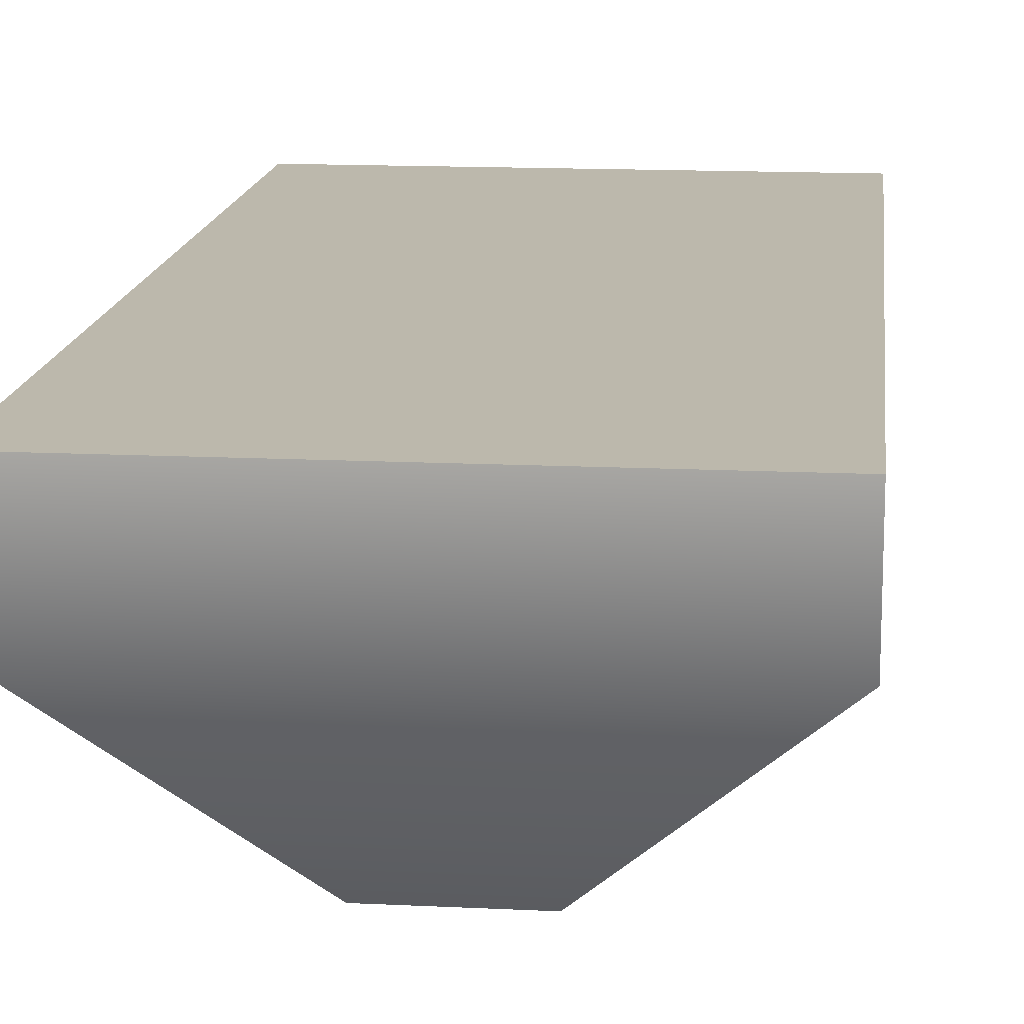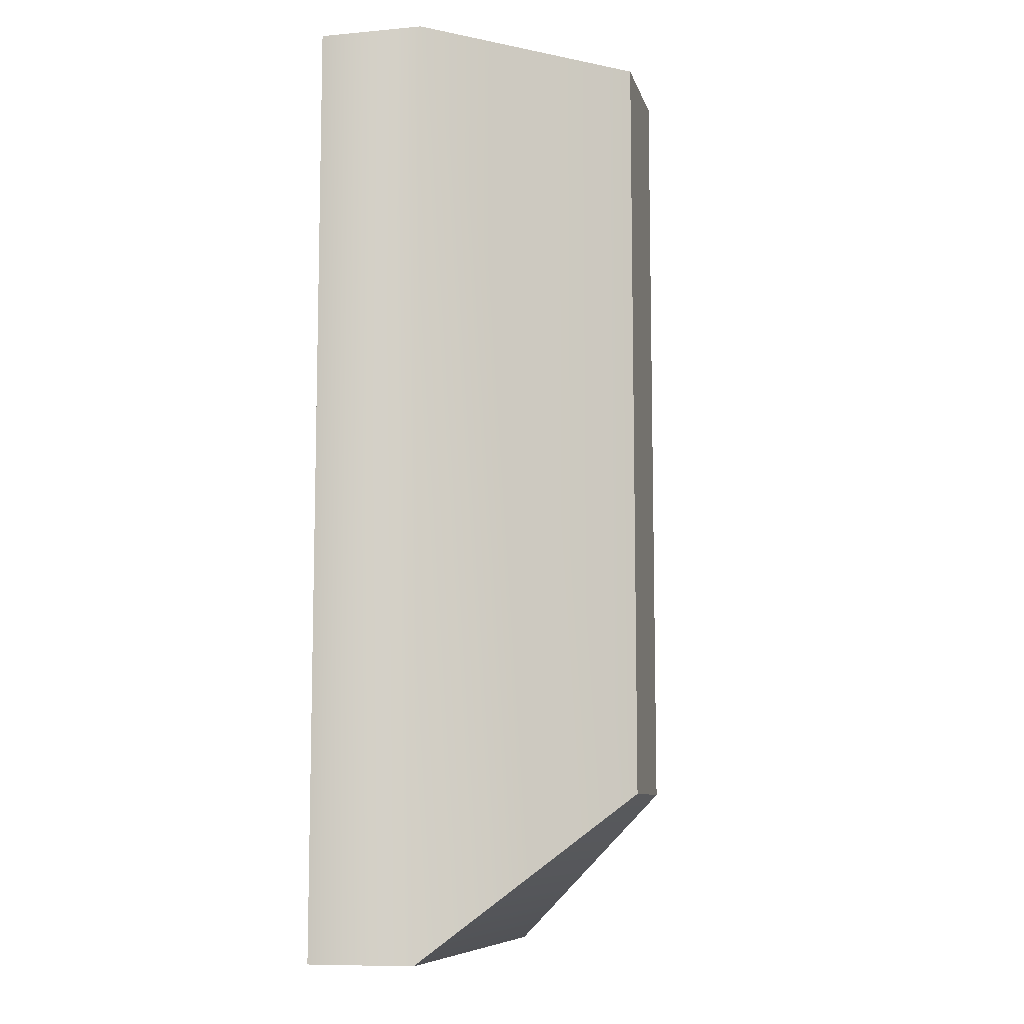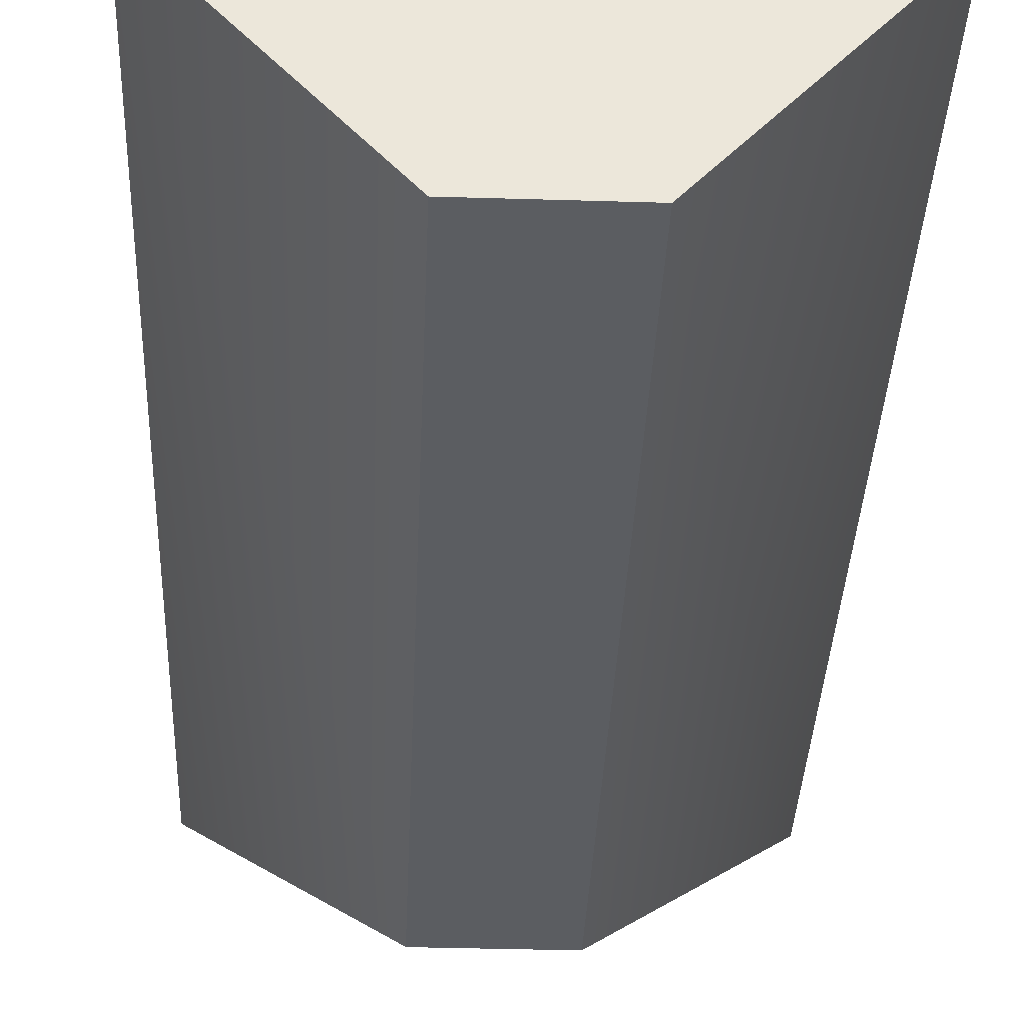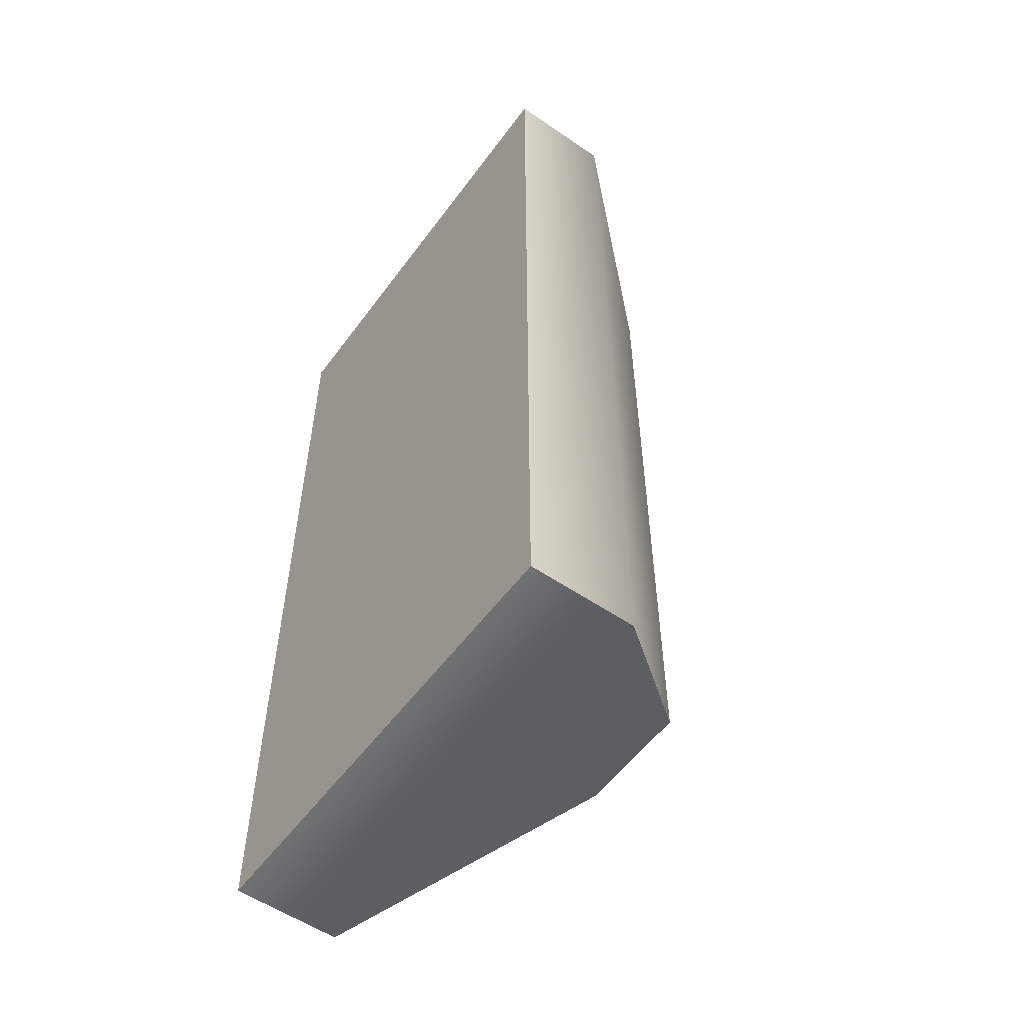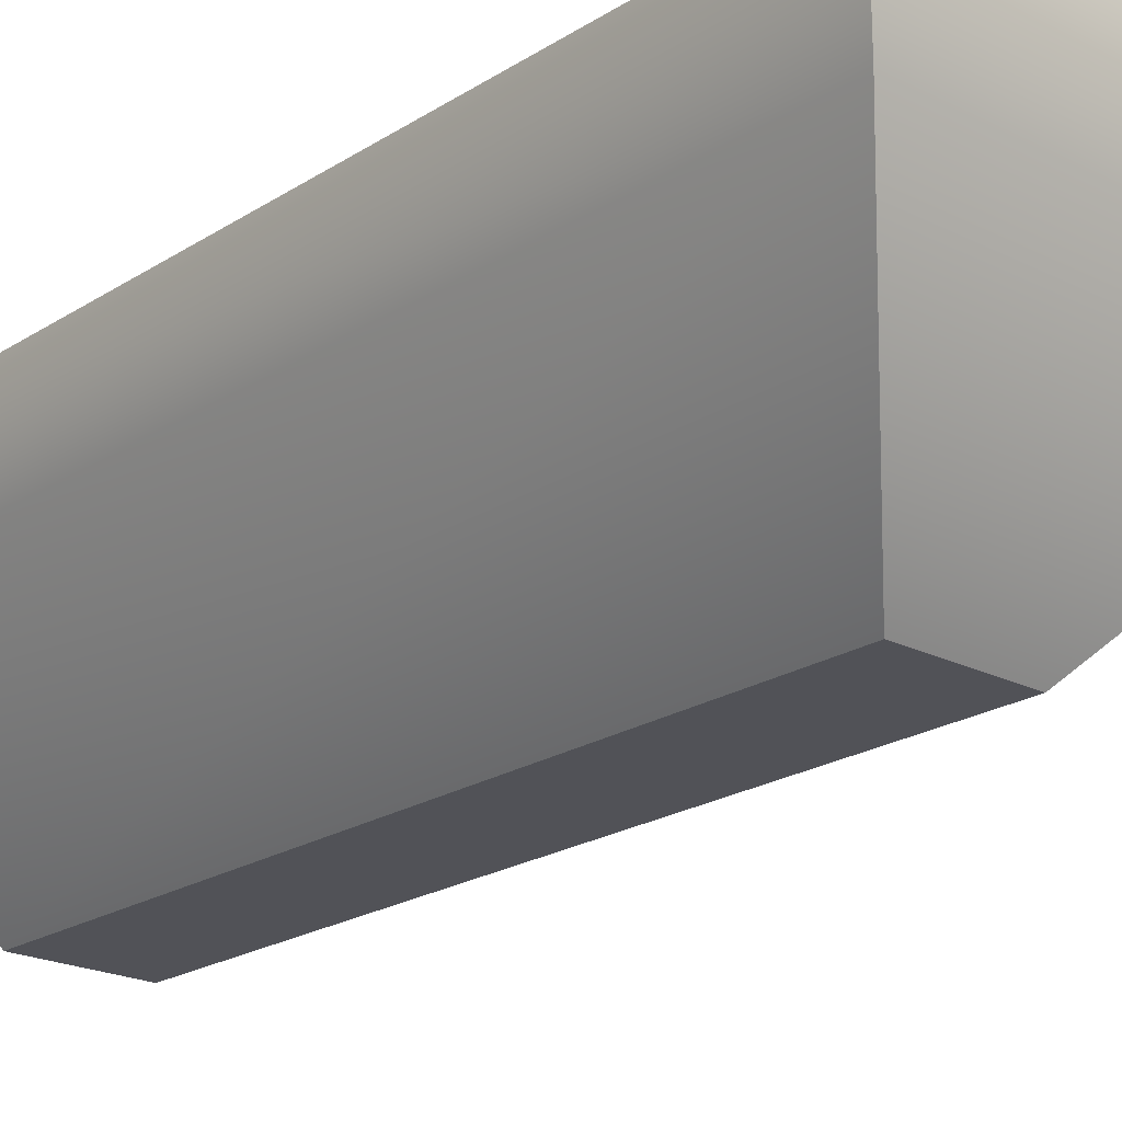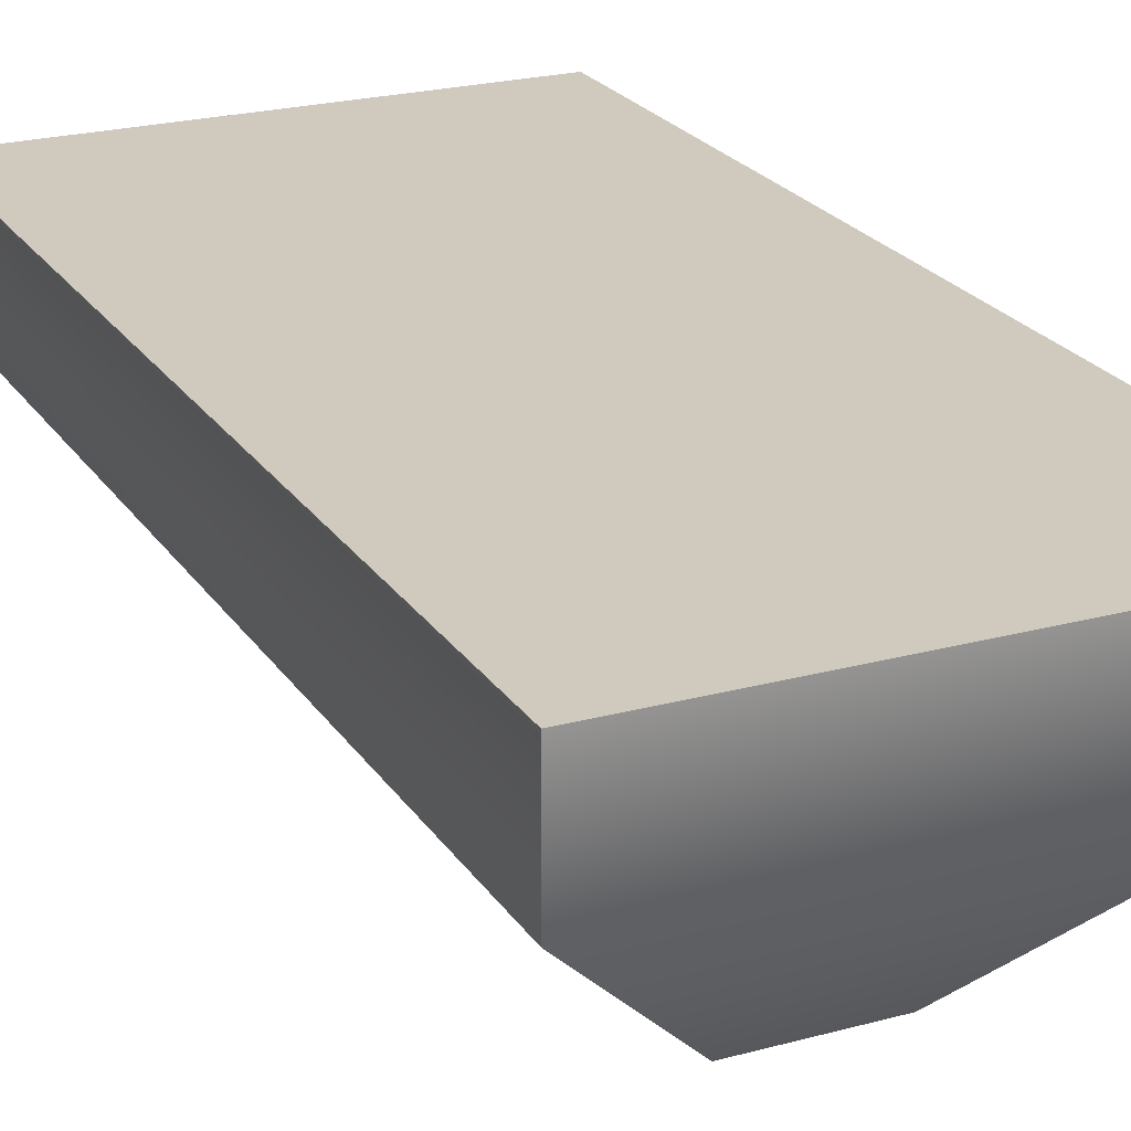
<metadata>
{"format":"obj","ext":"obj","renderer":"f3d","projection":"perspective","resolution":1024,"background":"white","views":[{"elev":14.6,"azim":6.1,"up":"+Z"},{"elev":-9.0,"azim":103.6,"up":"+Y"},{"elev":-35.5,"azim":177.7,"up":"+Z"},{"elev":-55.3,"azim":54.2,"up":"+Y"},{"elev":-21.4,"azim":-41.7,"up":"+Z"},{"elev":23.0,"azim":-24.9,"up":"+Z"}]}
</metadata>
<code>
g leg
v 0.5 -1.421 0.203
v 0.5 0.6262 0.203
v 0.5 0.6262 -0.02799
v 0.5 -1.421 -0.02799
v 0.1304 -1.065 -0.436
v 0.1304 0.6262 -0.436
v 0.5 0.6262 0.203
v -0.5 0.6262 0.203
v -0.5 0.6262 -0.02799
v 0.5 0.6262 -0.02799
v 0.1304 0.6262 -0.436
v -0.1304 0.6262 -0.436
v -0.5 0.6262 0.203
v -0.5 -1.421 0.203
v -0.5 -1.421 -0.02799
v -0.5 0.6262 -0.02799
v -0.1304 0.6262 -0.436
v -0.1304 -1.065 -0.436
v -0.5 -1.421 0.203
v 0.5 -1.421 0.203
v 0.5 -1.421 -0.02799
v -0.5 -1.421 -0.02799
v -0.1304 -1.065 -0.436
v 0.1304 -1.065 -0.436
v 0.1304 -1.065 -0.436
v 0.1304 0.6262 -0.436
v -0.1304 0.6262 -0.436
v -0.1304 -1.065 -0.436
v -0.5 -1.421 0.203
v -0.5 0.6262 0.203
v 0.5 0.6262 0.203
v 0.5 -1.421 0.203
g leg_0
f 3 2 1
f 4 3 1
f 4 5 3
f 5 6 3
f 9 8 7
f 10 9 7
f 10 11 9
f 11 12 9
f 15 14 13
f 16 15 13
f 16 17 15
f 17 18 15
f 21 20 19
f 22 21 19
f 22 23 21
f 23 24 21
f 27 26 25
f 28 27 25
f 31 30 29
f 32 31 29

</code>
